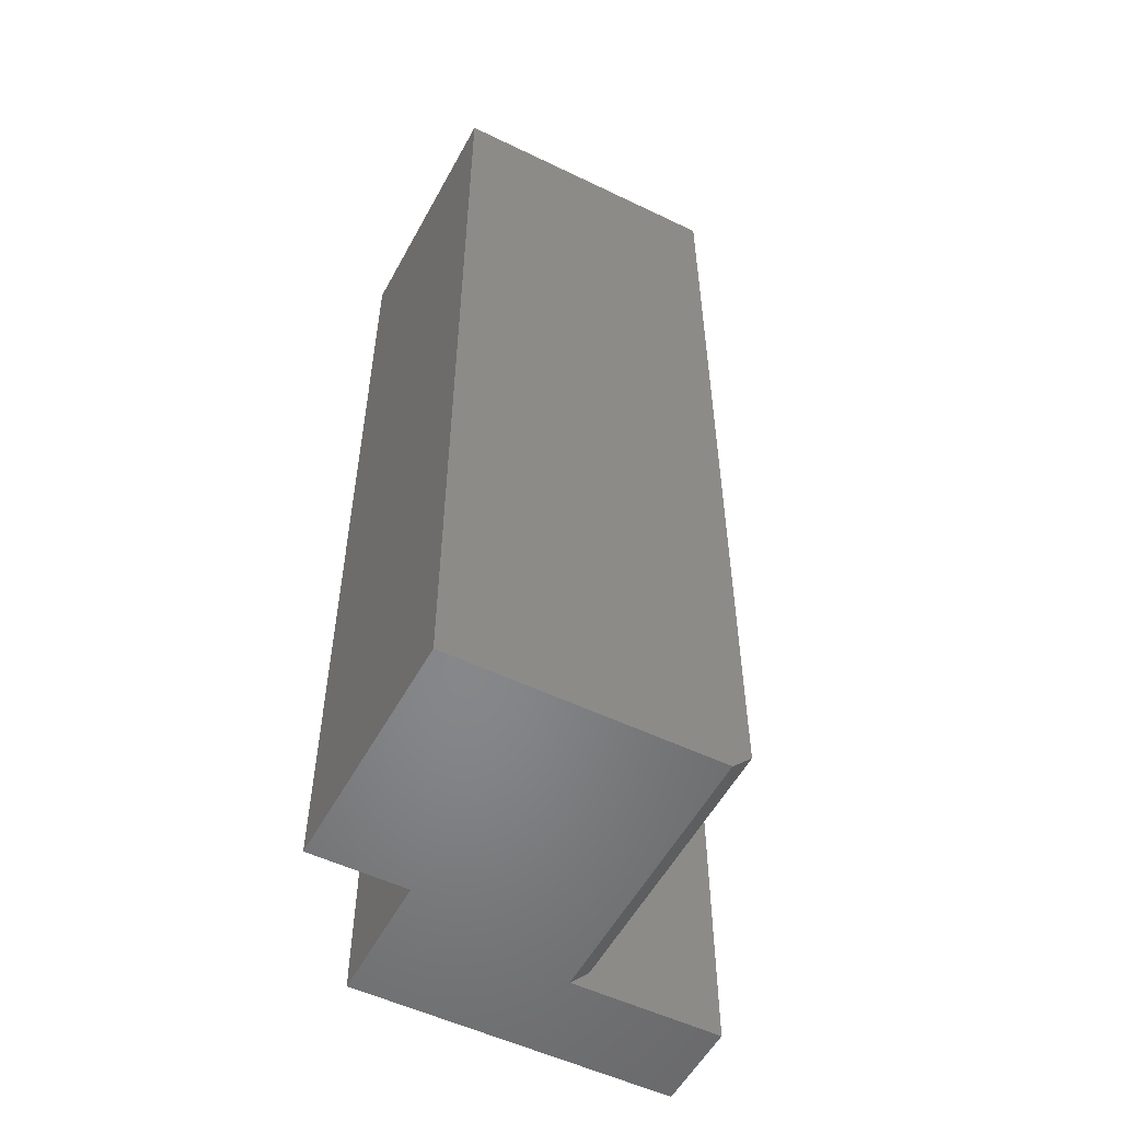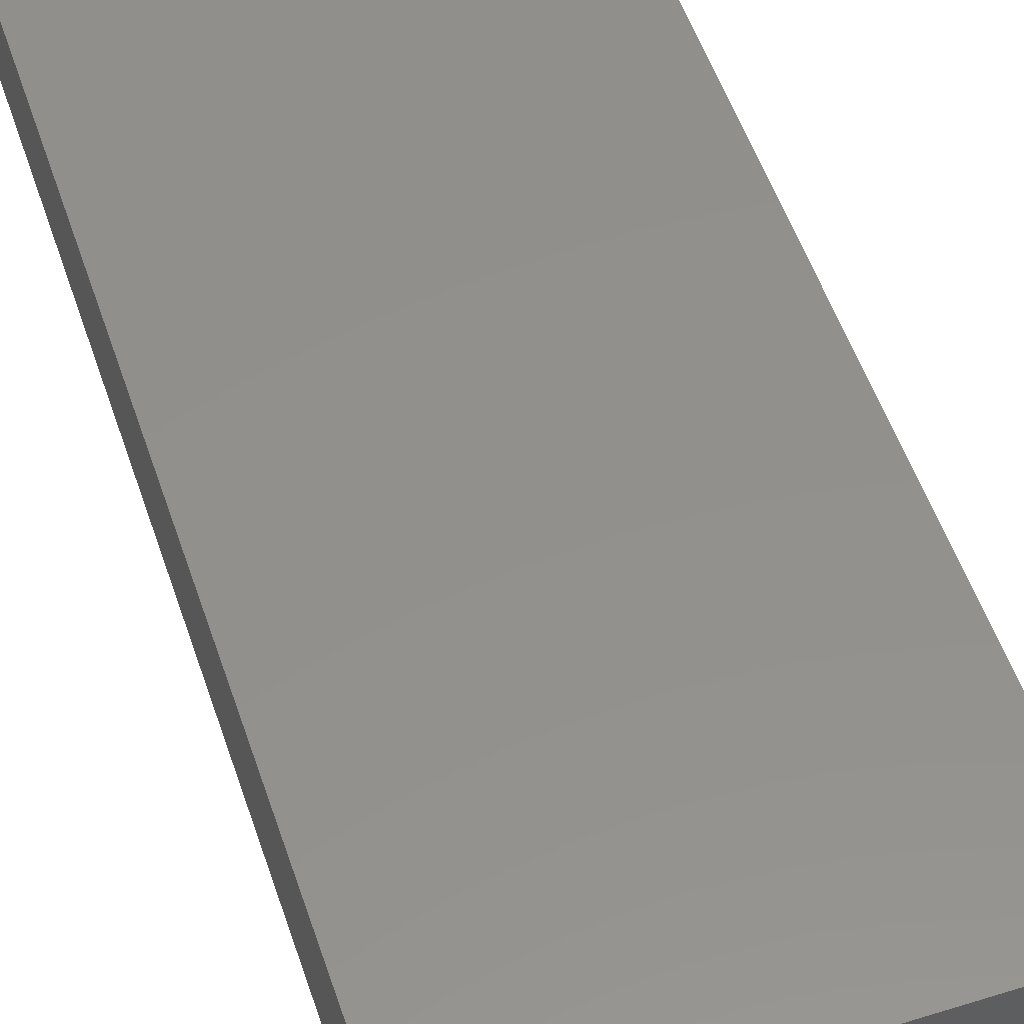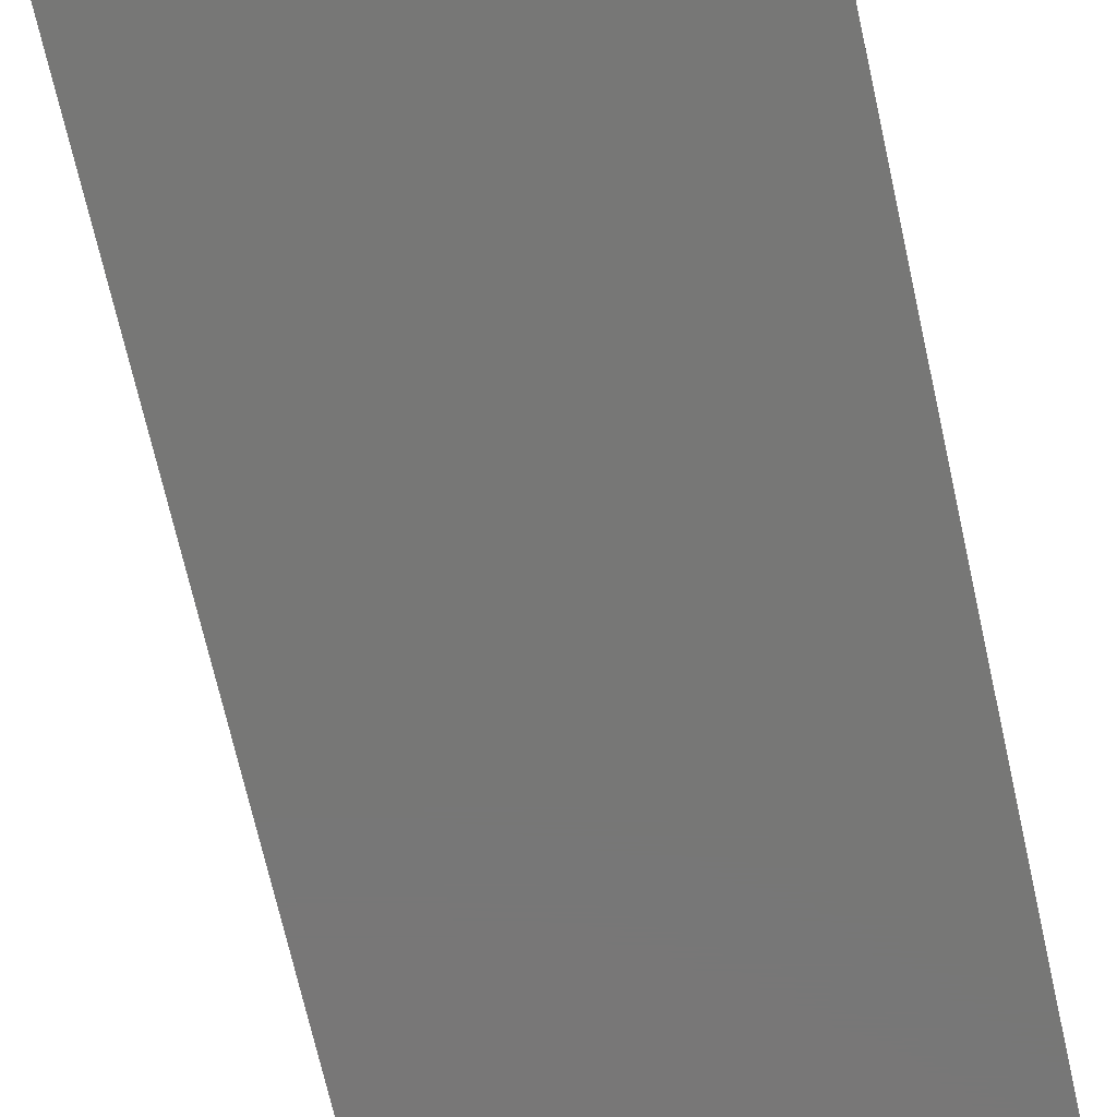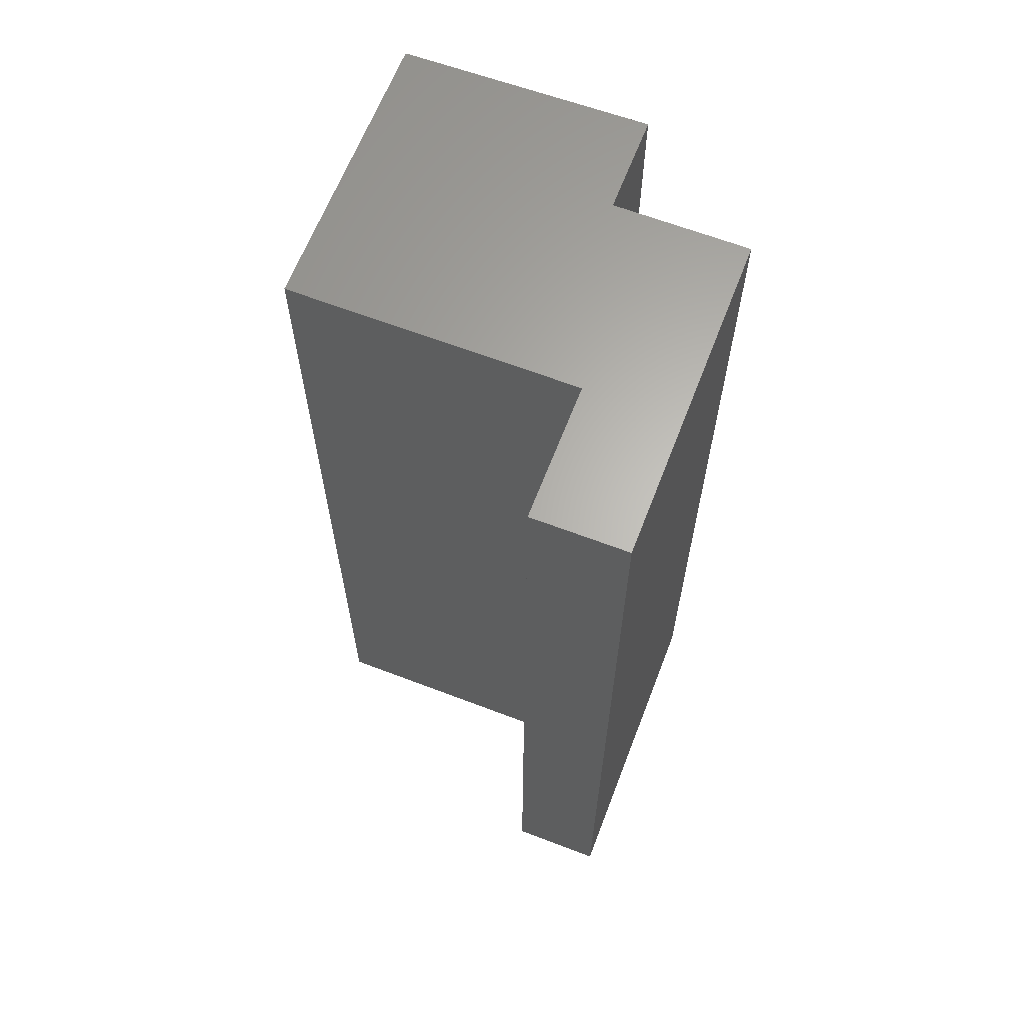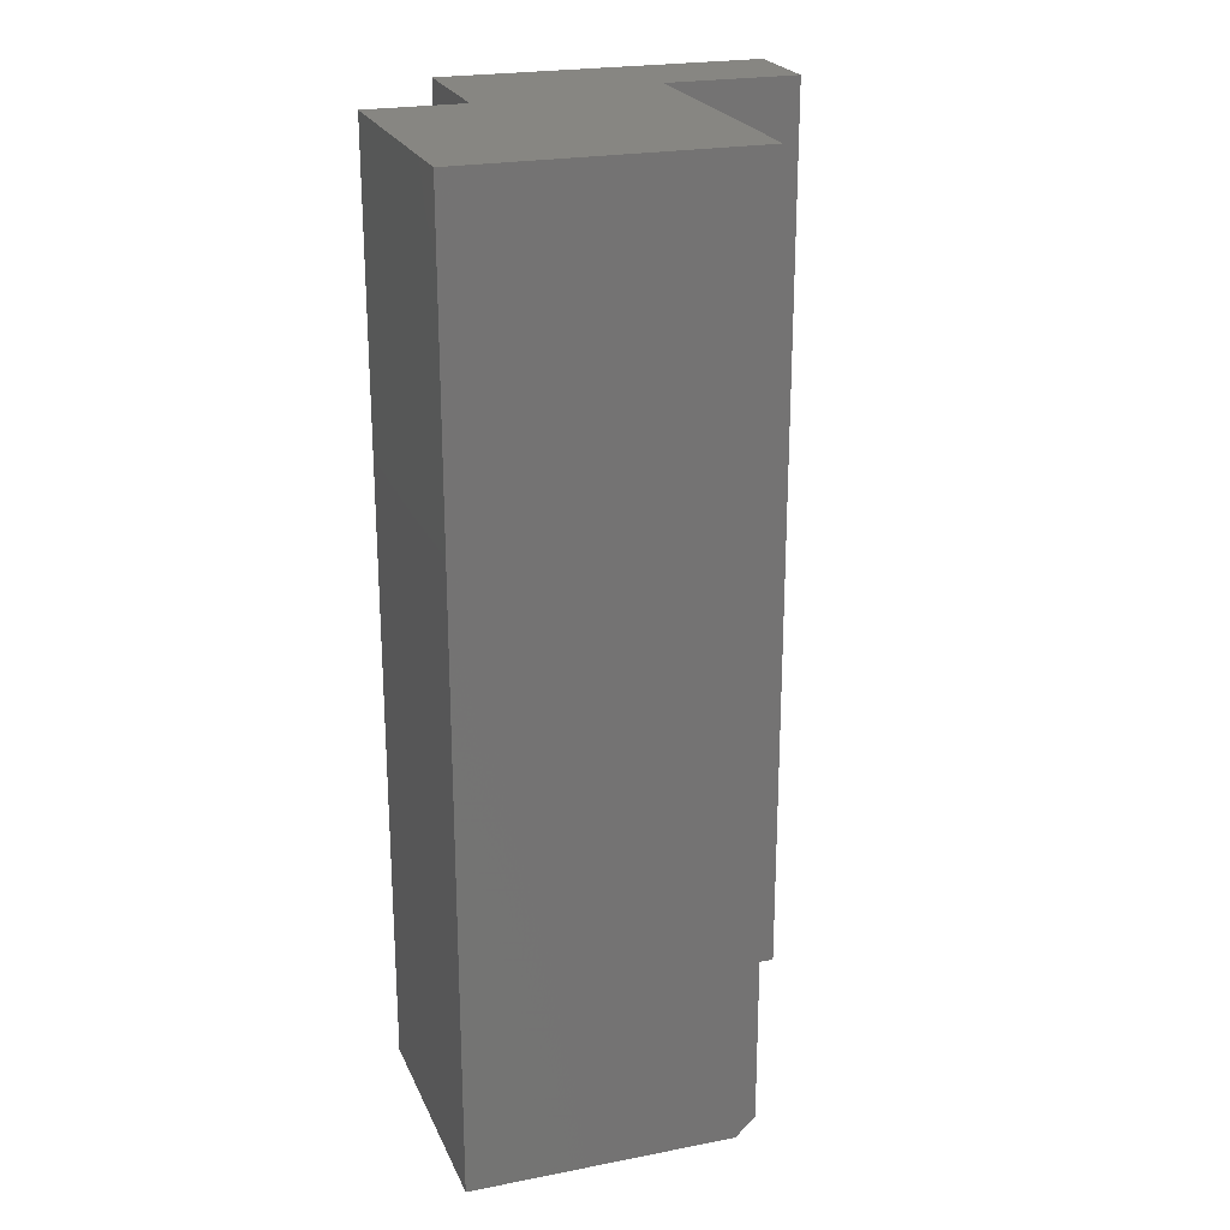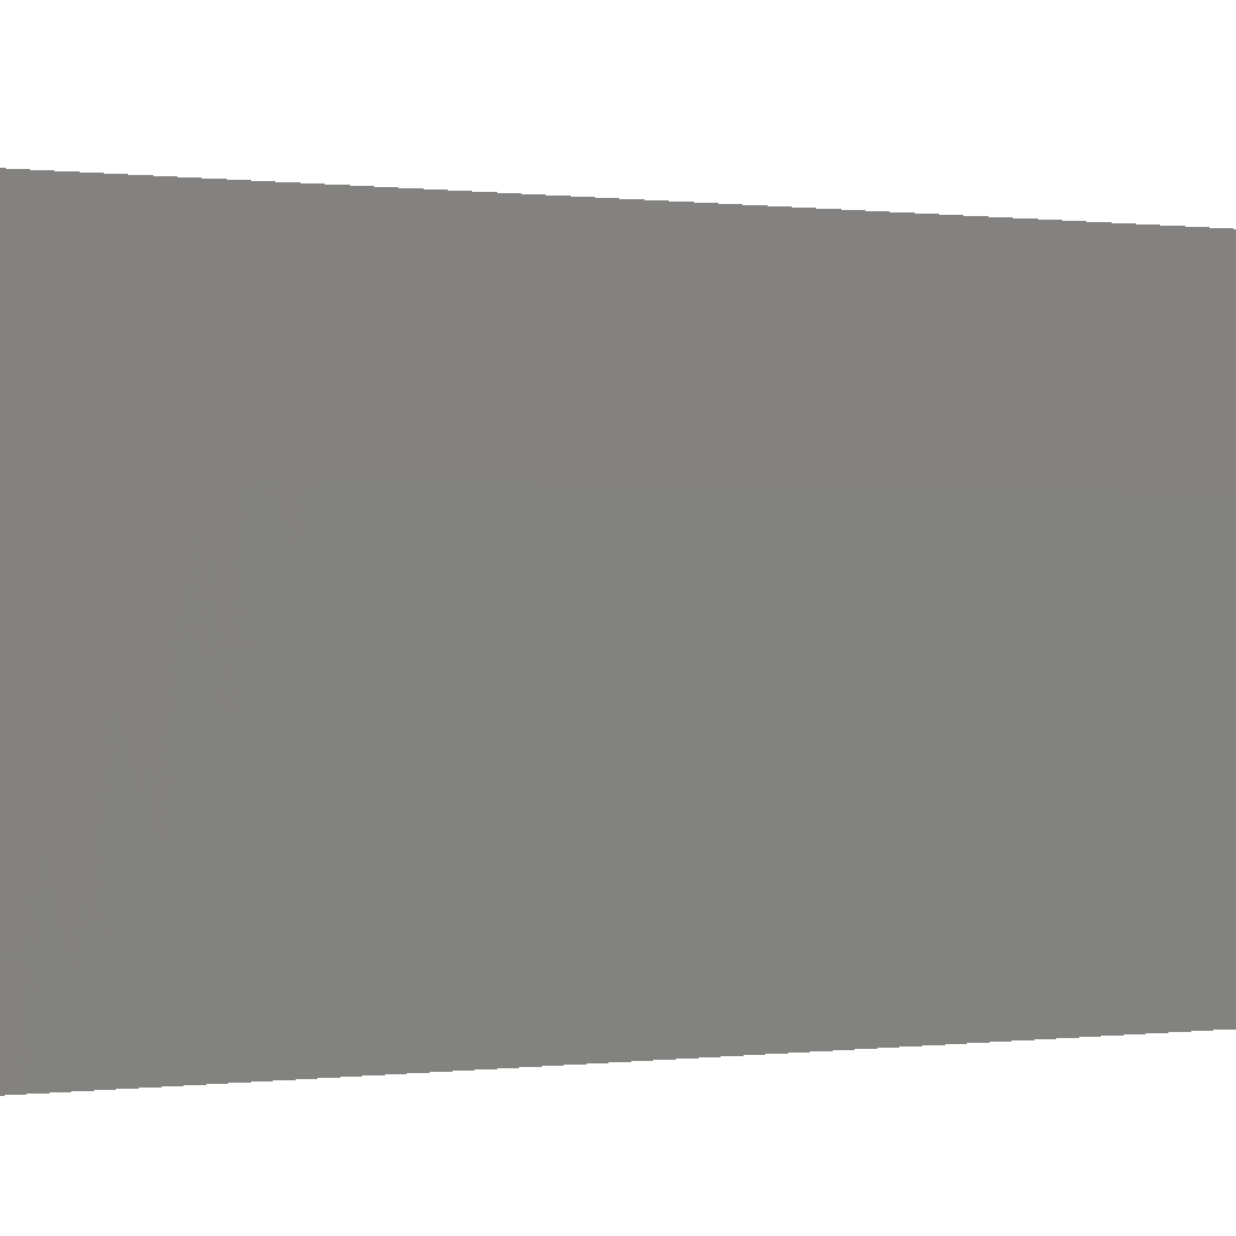
<metadata>
{"format":"stl","ext":"stl","renderer":"f3d","projection":"perspective","resolution":1024,"background":"white","views":[{"elev":-53.7,"azim":-27.2,"up":"+Z"},{"elev":53.5,"azim":161.6,"up":"+Y"},{"elev":-69.9,"azim":-167.4,"up":"+Y"},{"elev":64.3,"azim":111.1,"up":"+Z"},{"elev":23.1,"azim":-18.3,"up":"+Z"},{"elev":0.1,"azim":-117.9,"up":"+Y"}]}
</metadata>
<code>
# stl→obj: 18 verts, 32 faces
v 0.1094 0.0005757 0
v 0.1094 0.07484 0
v 0.1094 0.0005757 0.75
v 0.1094 0.07484 0.75
v -0.01234 0.0005757 0
v -0.01234 -0.2257 0
v -0.1488 -0.03125 0
v -0.1488 0.07484 0
v -0.2266 -0.03125 0
v -0.223 -0.2257 0
v 0.003289 -0.2257 0.01562
v 0.003289 0.0005757 0.01562
v 0.003289 -0.2257 0.75
v 0.003289 0.0005757 0.75
v -0.223 -0.2257 0.75
v -0.1488 0.07484 0.75
v -0.1488 -0.03125 0.75
v -0.2266 -0.03125 0.75
f 1 2 3
f 3 2 4
f 2 1 5
f 6 7 5
f 5 7 8
f 5 8 2
f 9 7 10
f 10 7 6
f 11 12 13
f 13 12 14
f 13 15 11
f 11 15 10
f 11 10 6
f 3 14 1
f 1 14 12
f 1 12 5
f 2 8 4
f 4 8 16
f 11 6 12
f 12 6 5
f 4 14 3
f 4 16 14
f 14 16 17
f 14 17 13
f 18 15 17
f 17 15 13
f 7 9 17
f 17 9 18
f 8 7 16
f 16 7 17
f 9 10 18
f 18 10 15

</code>
